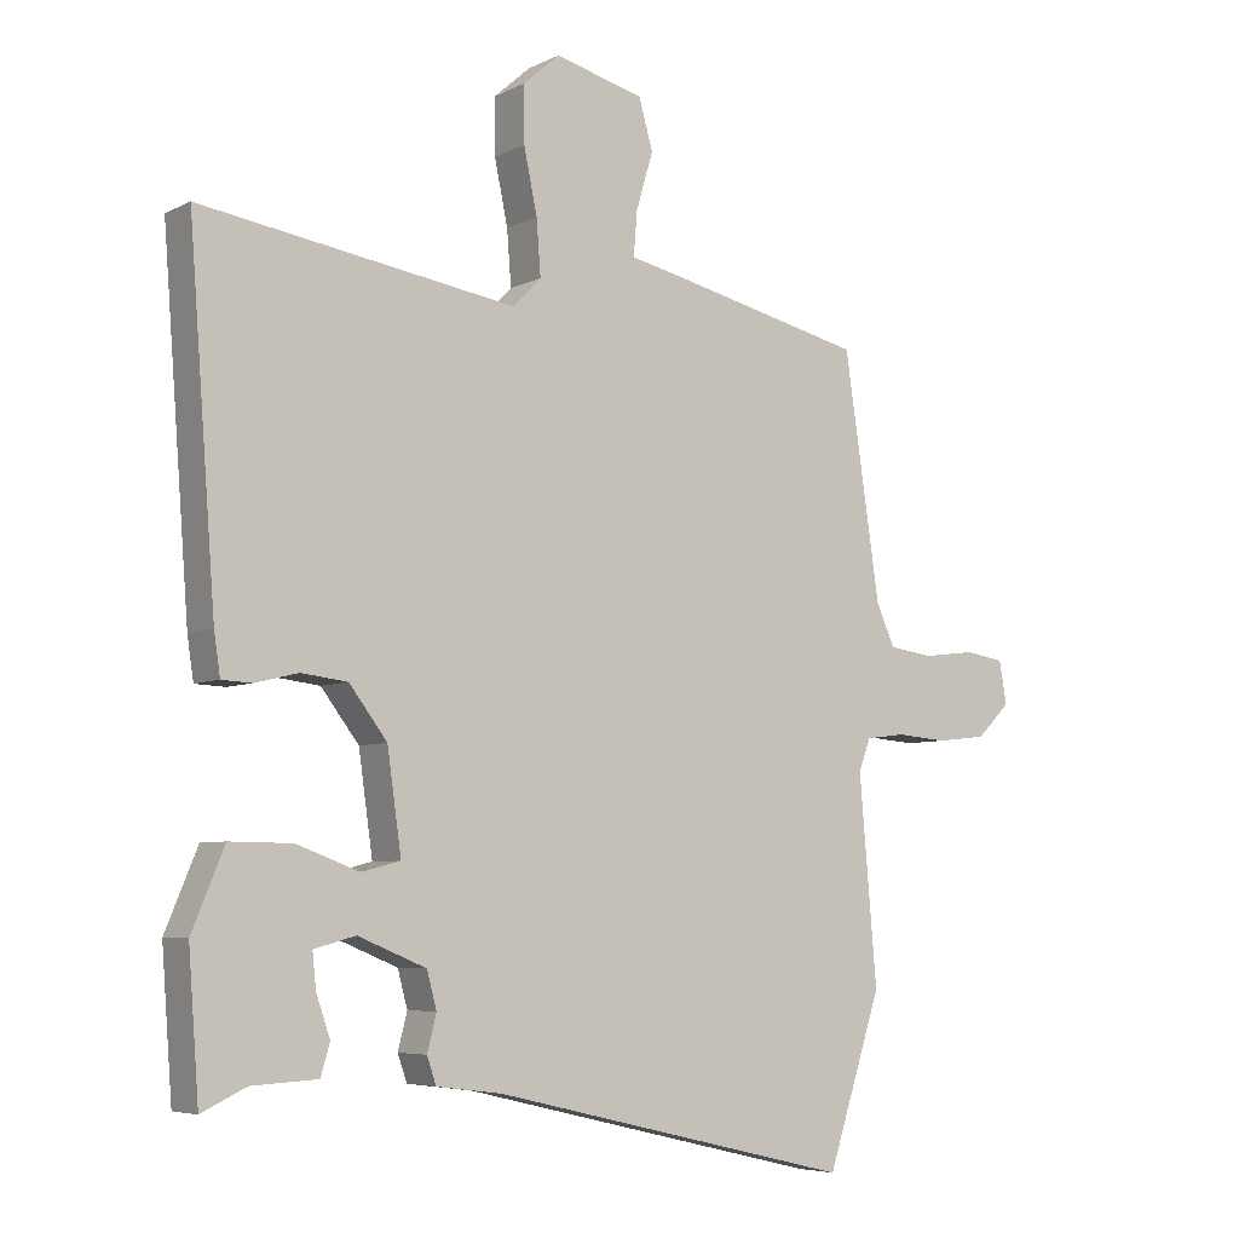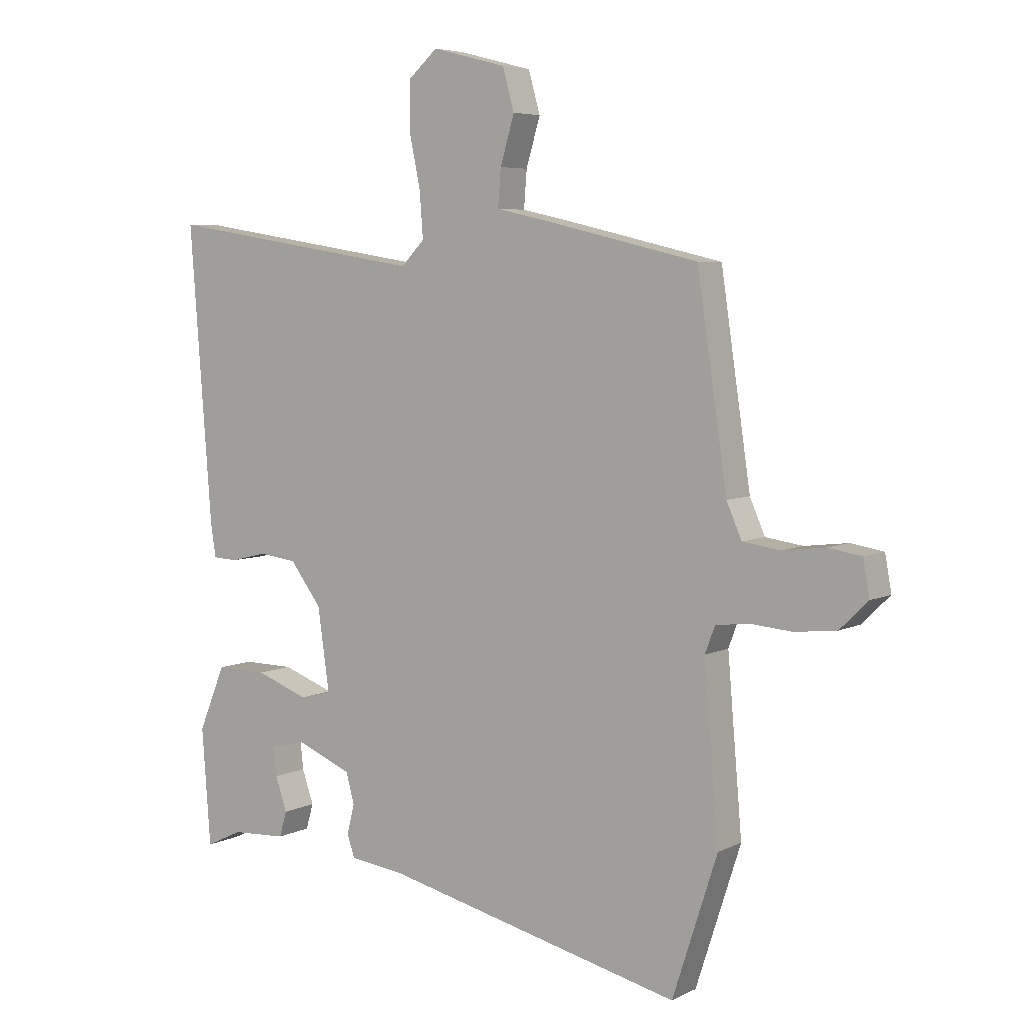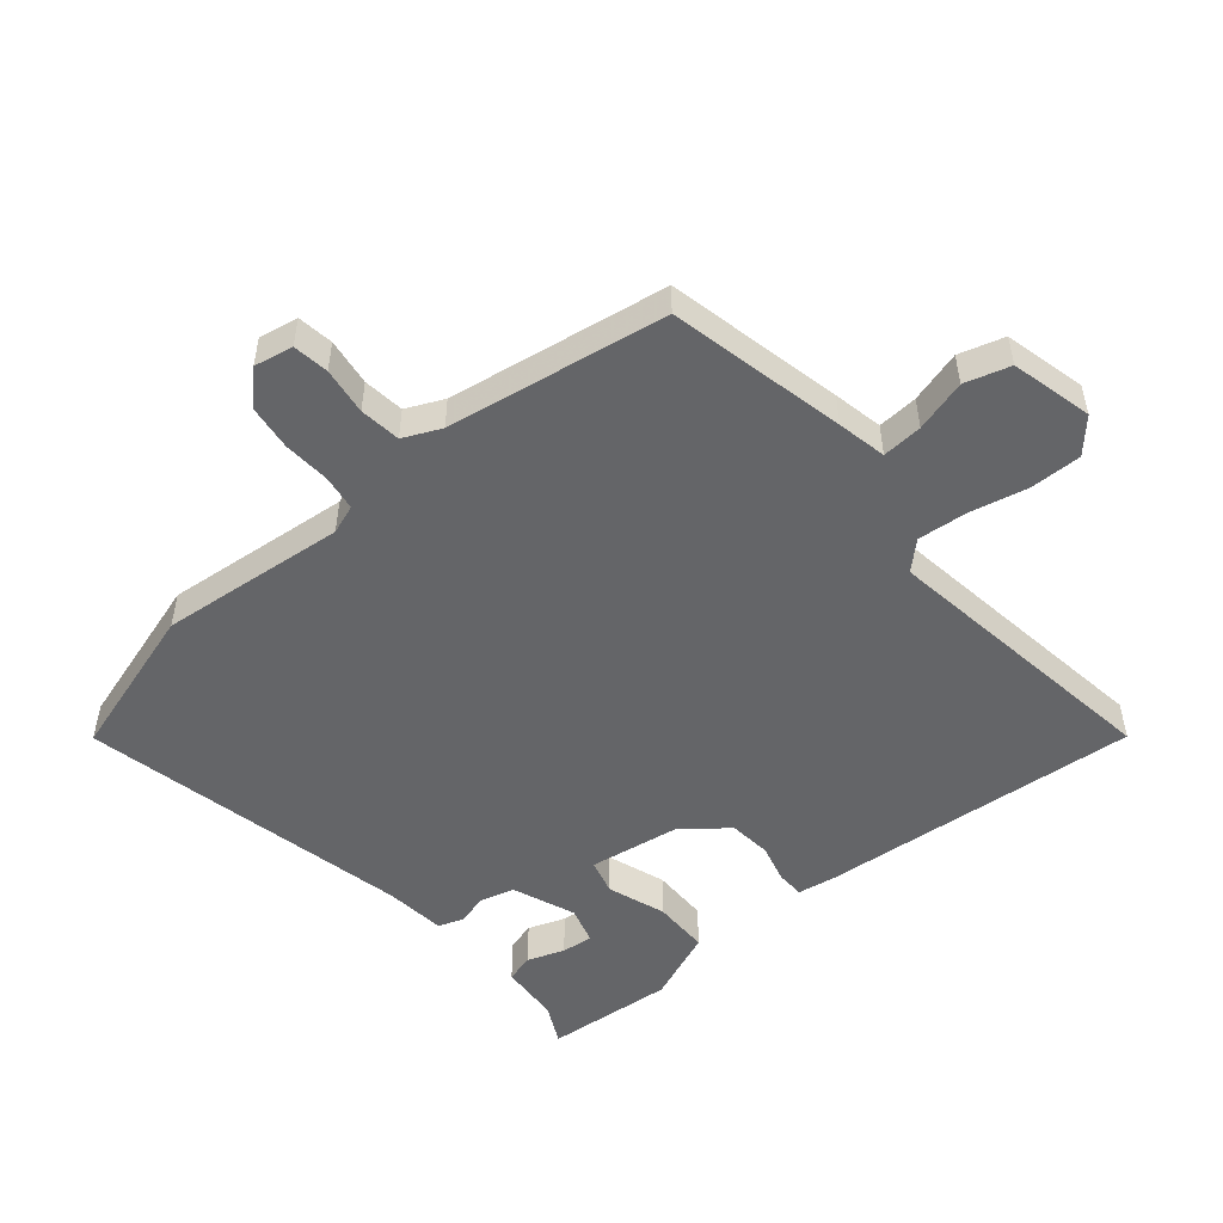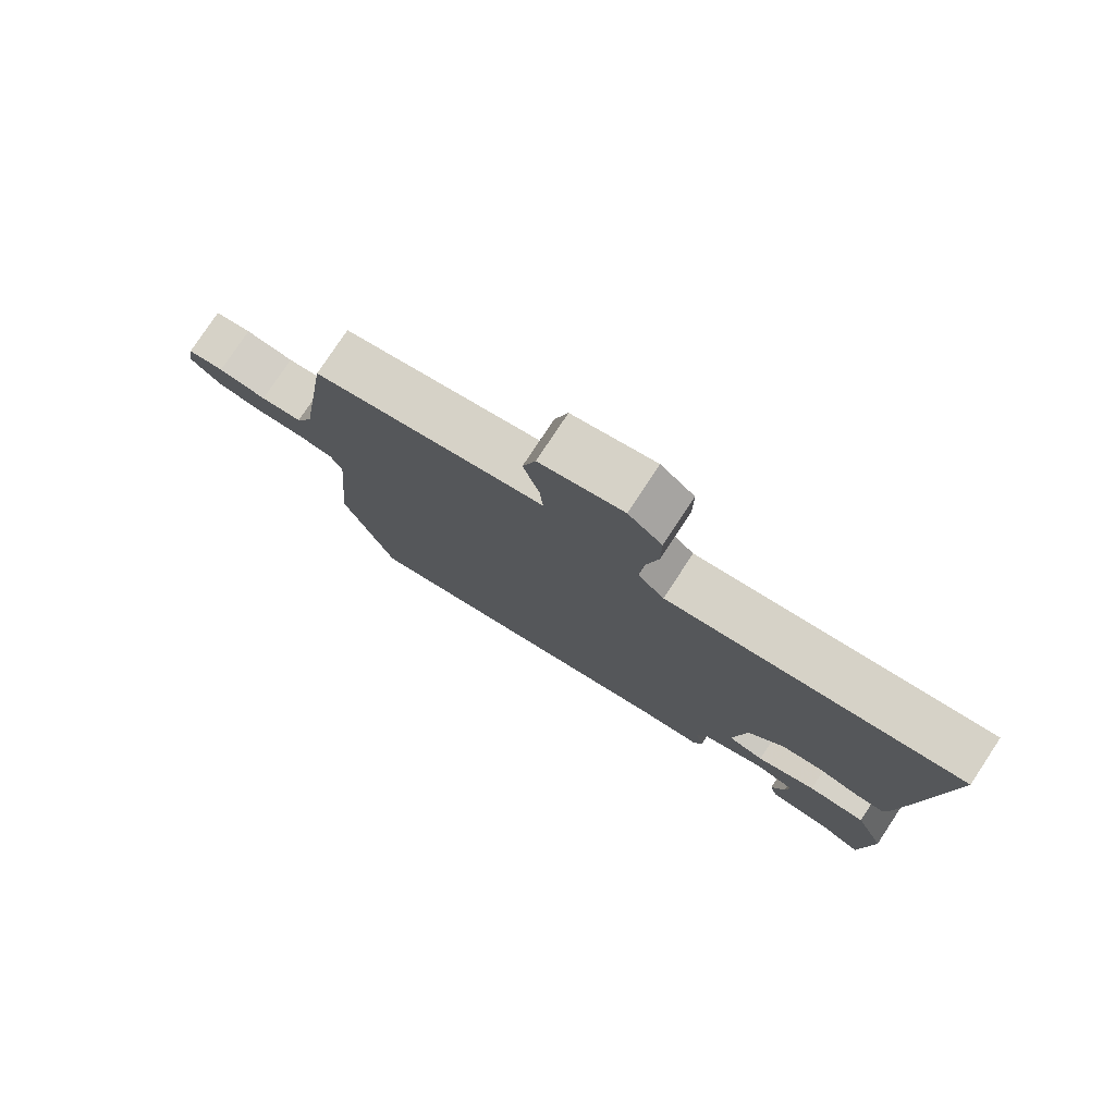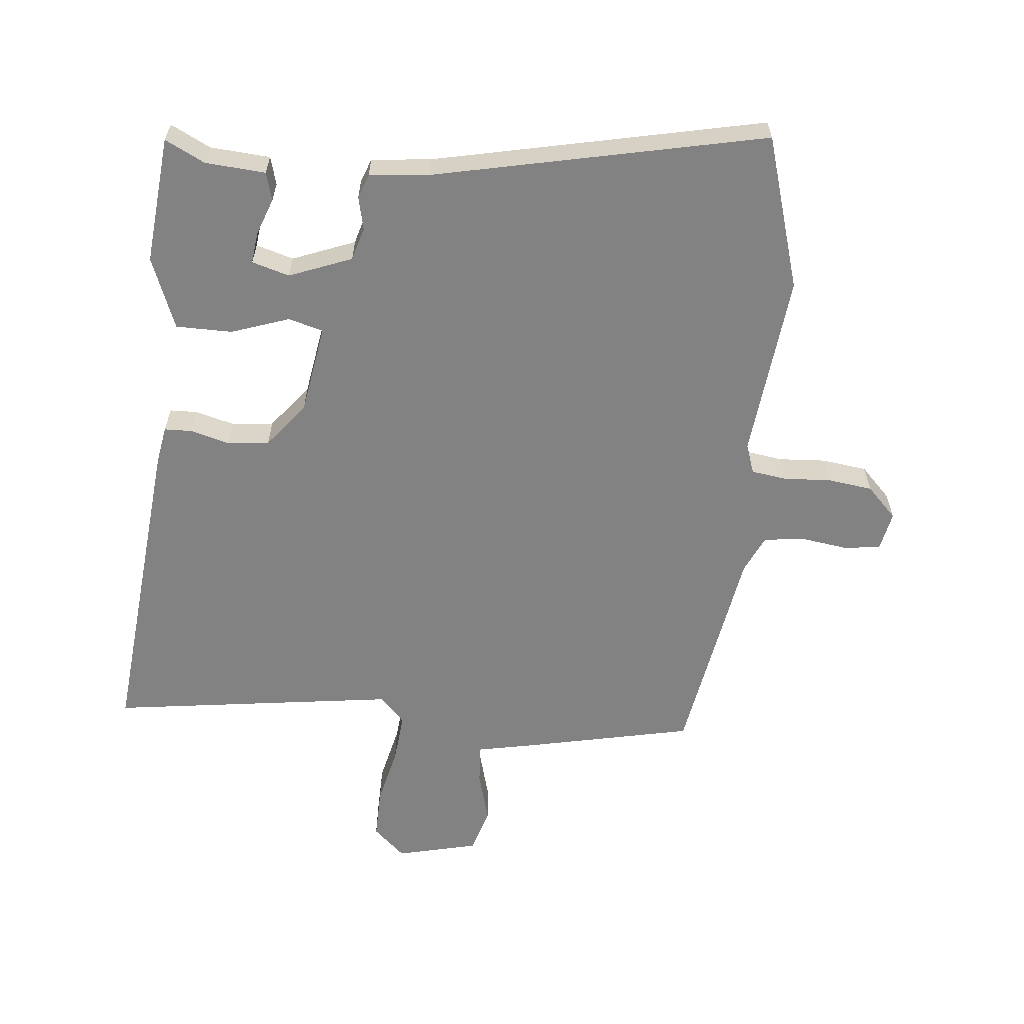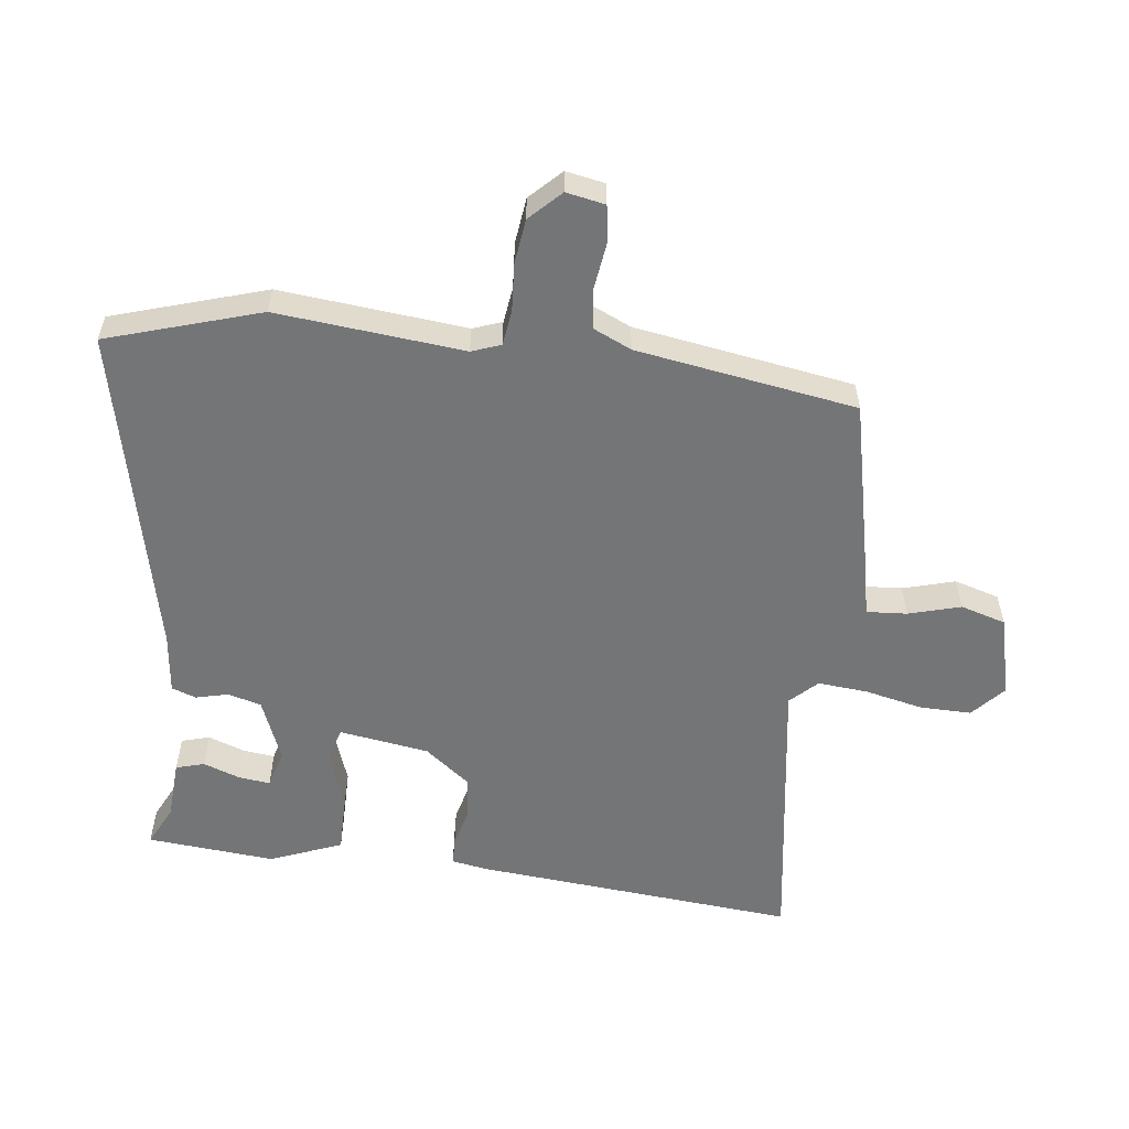
<metadata>
{"format":"obj","ext":"obj","renderer":"f3d","projection":"perspective","resolution":1024,"background":"white","views":[{"elev":-5.8,"azim":145.5,"up":"+Z"},{"elev":5.6,"azim":-145.3,"up":"+Z"},{"elev":-51.5,"azim":-50.8,"up":"+Y"},{"elev":78.4,"azim":33.5,"up":"+Z"},{"elev":-60.9,"azim":173.3,"up":"+Y"},{"elev":-56.4,"azim":-97.7,"up":"+Y"}]}
</metadata>
<code>
v -0.461 0.07 -0.62
v -0.538 0.07 -0.382
v -0.513 0.07 -0.09
v -0.53 0.07 -0.045
v -0.586 0.07 -0.038
v -0.659 0.07 -0.044
v -0.73 0.07 -0.036
v -0.778 0.07 0.011
v -0.767 0.07 0.072
v -0.711 0.07 0.081
v -0.637 0.07 0.072
v -0.573 0.07 0.081
v -0.547 0.07 0.14
v -0.496 0.07 0.484
v -0.22 0.07 0.549
v -0.143 0.07 0.566
v -0.148 0.07 0.629
v -0.172 0.07 0.71
v -0.152 0.07 0.781
v -0.025 0.07 0.814
v 0.026 0.07 0.769
v 0.026 0.07 0.689
v 0.007 0.07 0.598
v 0.001 0.07 0.52
v 0.041 0.07 0.479
v 0.489 0.07 0.55
v 0.451 0.07 0.049
v 0.442 0.07 -0.01
v 0.399 0.07 -0.012
v 0.338 0.07 0.003
v 0.272 0.07 -0.005
v 0.218 0.07 -0.076
v 0.198 0.07 -0.217
v 0.253 0.07 -0.231
v 0.343 0.07 -0.198
v 0.431 0.07 -0.197
v 0.477 0.07 -0.308
v 0.462 0.07 -0.508
v 0.399 0.07 -0.478
v 0.305 0.07 -0.473
v 0.292 0.07 -0.429
v 0.312 0.07 -0.371
v 0.317 0.07 -0.322
v 0.258 0.07 -0.306
v 0.161 0.07 -0.346
v 0.147 0.07 -0.398
v 0.16 0.07 -0.449
v 0.147 0.07 -0.487
v 0.053 0.07 -0.499
v -0.461 0 -0.62
v -0.538 0 -0.382
v -0.513 0 -0.09
v -0.53 0 -0.045
v -0.586 0 -0.038
v -0.659 0 -0.044
v -0.73 0 -0.036
v -0.778 0 0.011
v -0.767 0 0.072
v -0.711 0 0.081
v -0.637 0 0.072
v -0.573 0 0.081
v -0.547 0 0.14
v -0.496 0 0.484
v -0.22 0 0.549
v -0.143 0 0.566
v -0.148 0 0.629
v -0.172 0 0.71
v -0.152 0 0.781
v -0.025 0 0.814
v 0.026 0 0.769
v 0.026 0 0.689
v 0.007 0 0.598
v 0.001 0 0.52
v 0.041 0 0.479
v 0.489 0 0.55
v 0.451 0 0.049
v 0.442 0 -0.01
v 0.399 0 -0.012
v 0.338 0 0.003
v 0.272 0 -0.005
v 0.218 0 -0.076
v 0.198 0 -0.217
v 0.253 0 -0.231
v 0.343 0 -0.198
v 0.431 0 -0.197
v 0.477 0 -0.308
v 0.462 0 -0.508
v 0.399 0 -0.478
v 0.305 0 -0.473
v 0.292 0 -0.429
v 0.312 0 -0.371
v 0.317 0 -0.322
v 0.258 0 -0.306
v 0.161 0 -0.346
v 0.147 0 -0.398
v 0.16 0 -0.449
v 0.147 0 -0.487
v 0.053 0 -0.499
f 46 47 48 49
f 1 2 3
f 49 1 3
f 46 49 3
f 45 46 3
f 44 45 3 4
f 43 44 4
f 39 40 41 42
f 39 42 43
f 38 39 43
f 37 38 43
f 36 37 43
f 35 36 43
f 34 35 43
f 33 34 43 4
f 28 29 30
f 27 28 30
f 26 27 30
f 25 26 30
f 24 25 30 31
f 21 22 23
f 20 21 23
f 19 20 23
f 18 19 23
f 17 18 23
f 16 17 23 24
f 24 31 32
f 16 24 32
f 15 16 32
f 14 15 32
f 13 14 32
f 9 10 11
f 8 9 11
f 7 8 11
f 6 7 11
f 5 6 11
f 4 5 11 12
f 13 32 33
f 12 13 33
f 4 12 33
f 98 97 96 95
f 52 51 50
f 52 50 98
f 52 98 95
f 52 95 94
f 53 52 94 93
f 53 93 92
f 91 90 89 88
f 92 91 88
f 92 88 87
f 92 87 86
f 92 86 85
f 92 85 84
f 92 84 83
f 53 92 83 82
f 79 78 77
f 79 77 76
f 79 76 75
f 79 75 74
f 80 79 74 73
f 72 71 70
f 72 70 69
f 72 69 68
f 72 68 67
f 72 67 66
f 73 72 66 65
f 81 80 73
f 81 73 65
f 81 65 64
f 81 64 63
f 81 63 62
f 60 59 58
f 60 58 57
f 60 57 56
f 60 56 55
f 60 55 54
f 61 60 54 53
f 82 81 62
f 82 62 61
f 82 61 53
f 1 50 51 2
f 2 51 52 3
f 3 52 53 4
f 4 53 54 5
f 5 54 55 6
f 6 55 56 7
f 7 56 57 8
f 8 57 58 9
f 9 58 59 10
f 10 59 60 11
f 11 60 61 12
f 12 61 62 13
f 13 62 63 14
f 14 63 64 15
f 15 64 65 16
f 16 65 66 17
f 17 66 67 18
f 18 67 68 19
f 19 68 69 20
f 20 69 70 21
f 21 70 71 22
f 22 71 72 23
f 23 72 73 24
f 24 73 74 25
f 25 74 75 26
f 26 75 76 27
f 27 76 77 28
f 28 77 78 29
f 29 78 79 30
f 30 79 80 31
f 31 80 81 32
f 32 81 82 33
f 33 82 83 34
f 34 83 84 35
f 35 84 85 36
f 36 85 86 37
f 37 86 87 38
f 38 87 88 39
f 39 88 89 40
f 40 89 90 41
f 41 90 91 42
f 42 91 92 43
f 43 92 93 44
f 44 93 94 45
f 45 94 95 46
f 46 95 96 47
f 47 96 97 48
f 48 97 98 49
f 49 98 50 1

</code>
